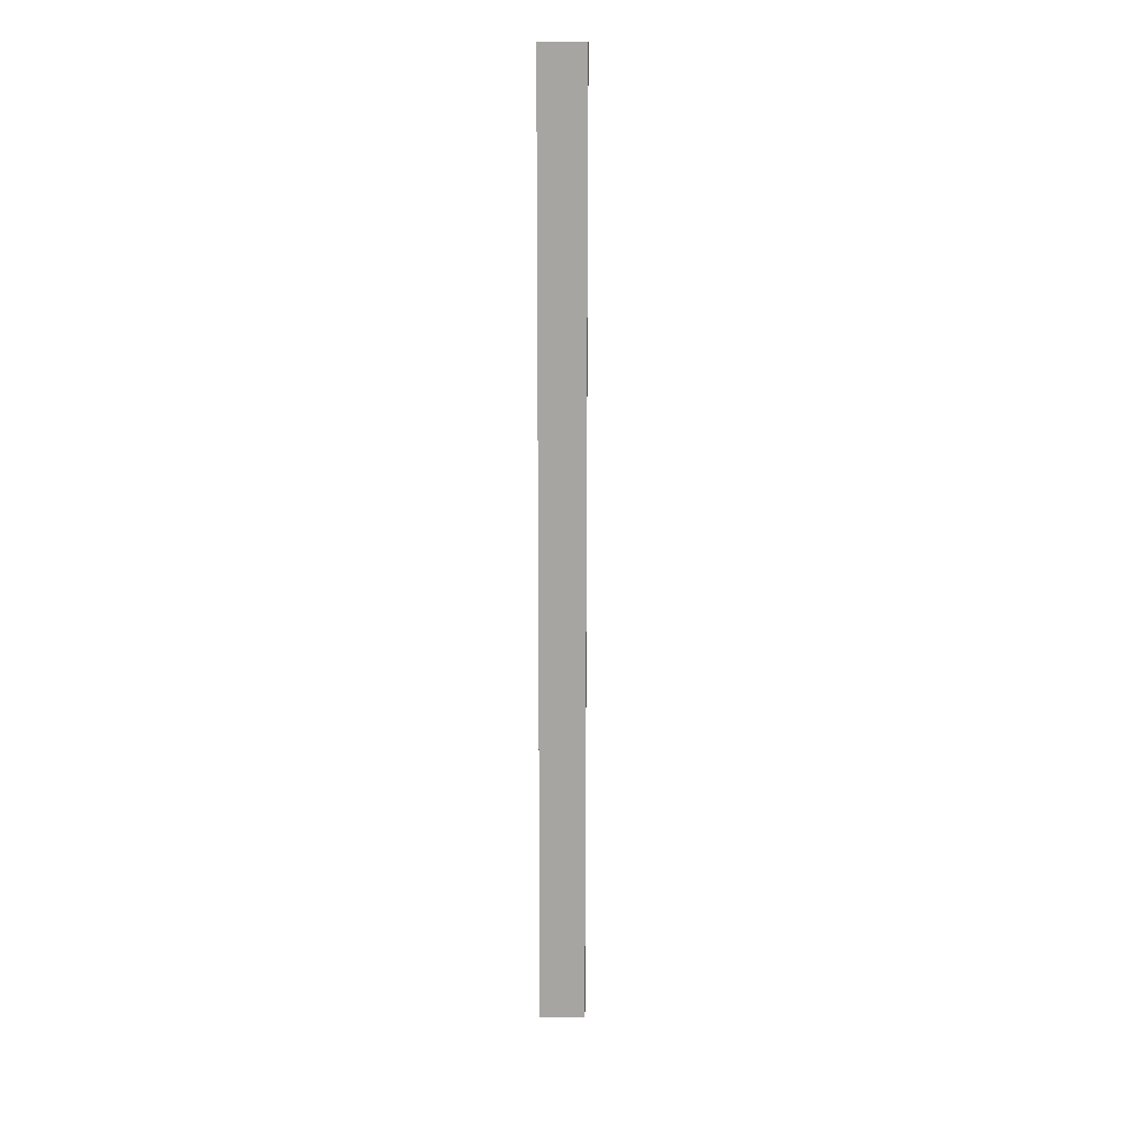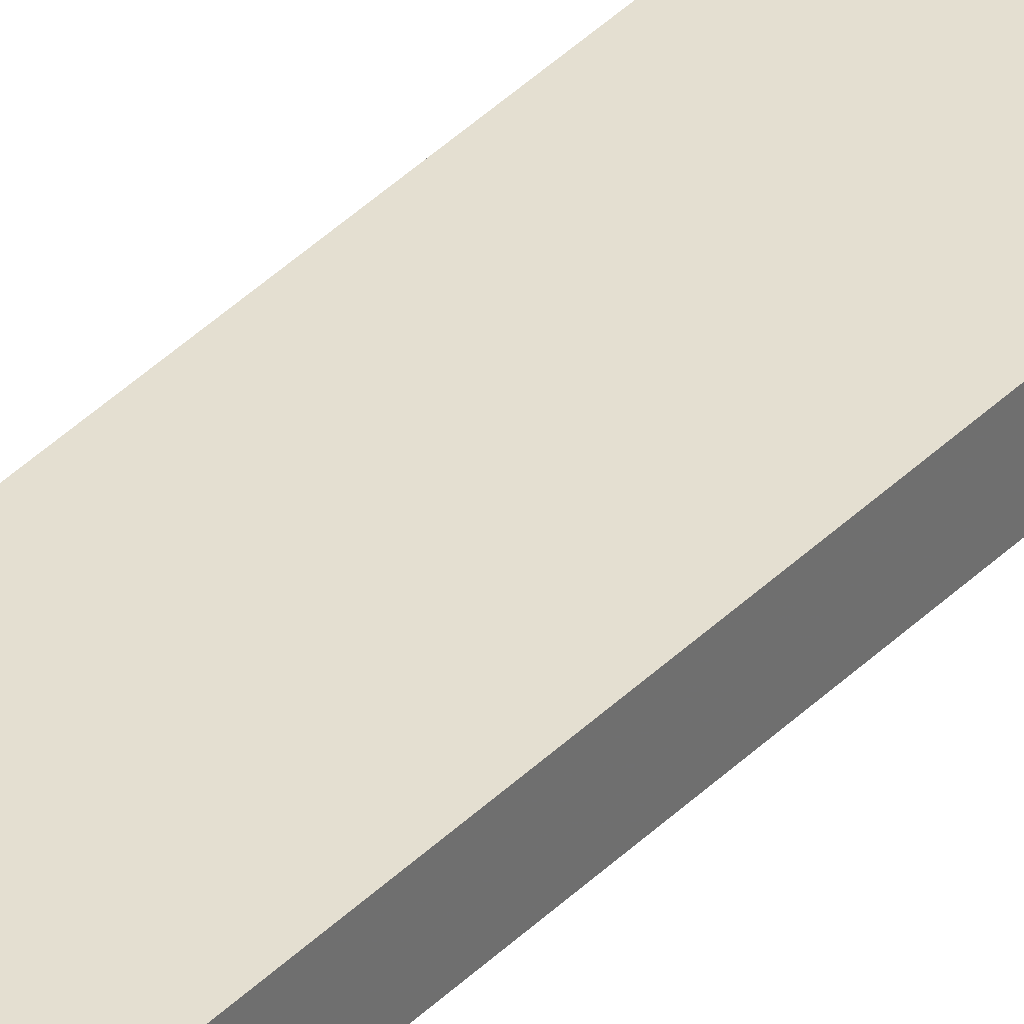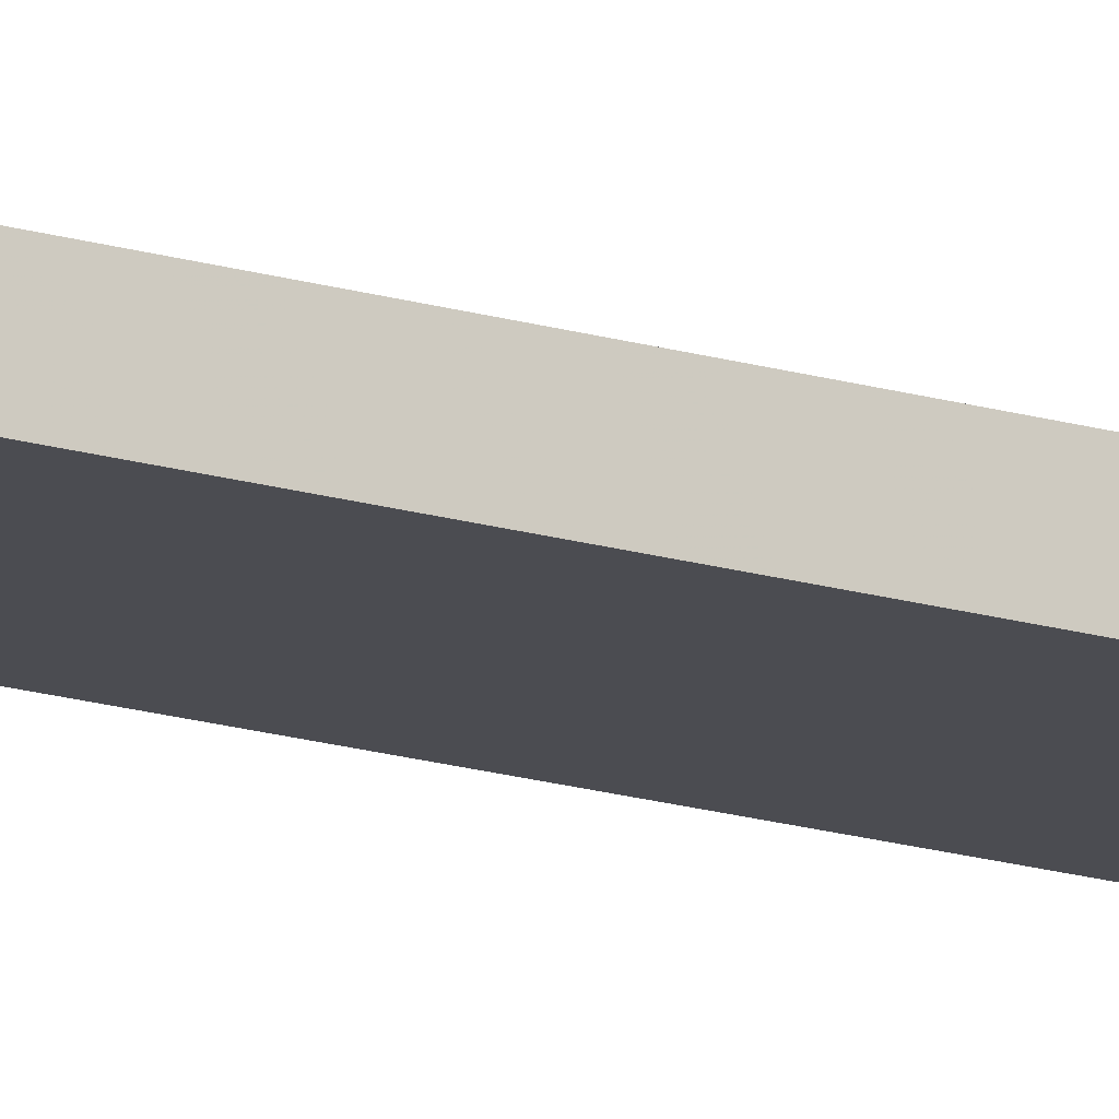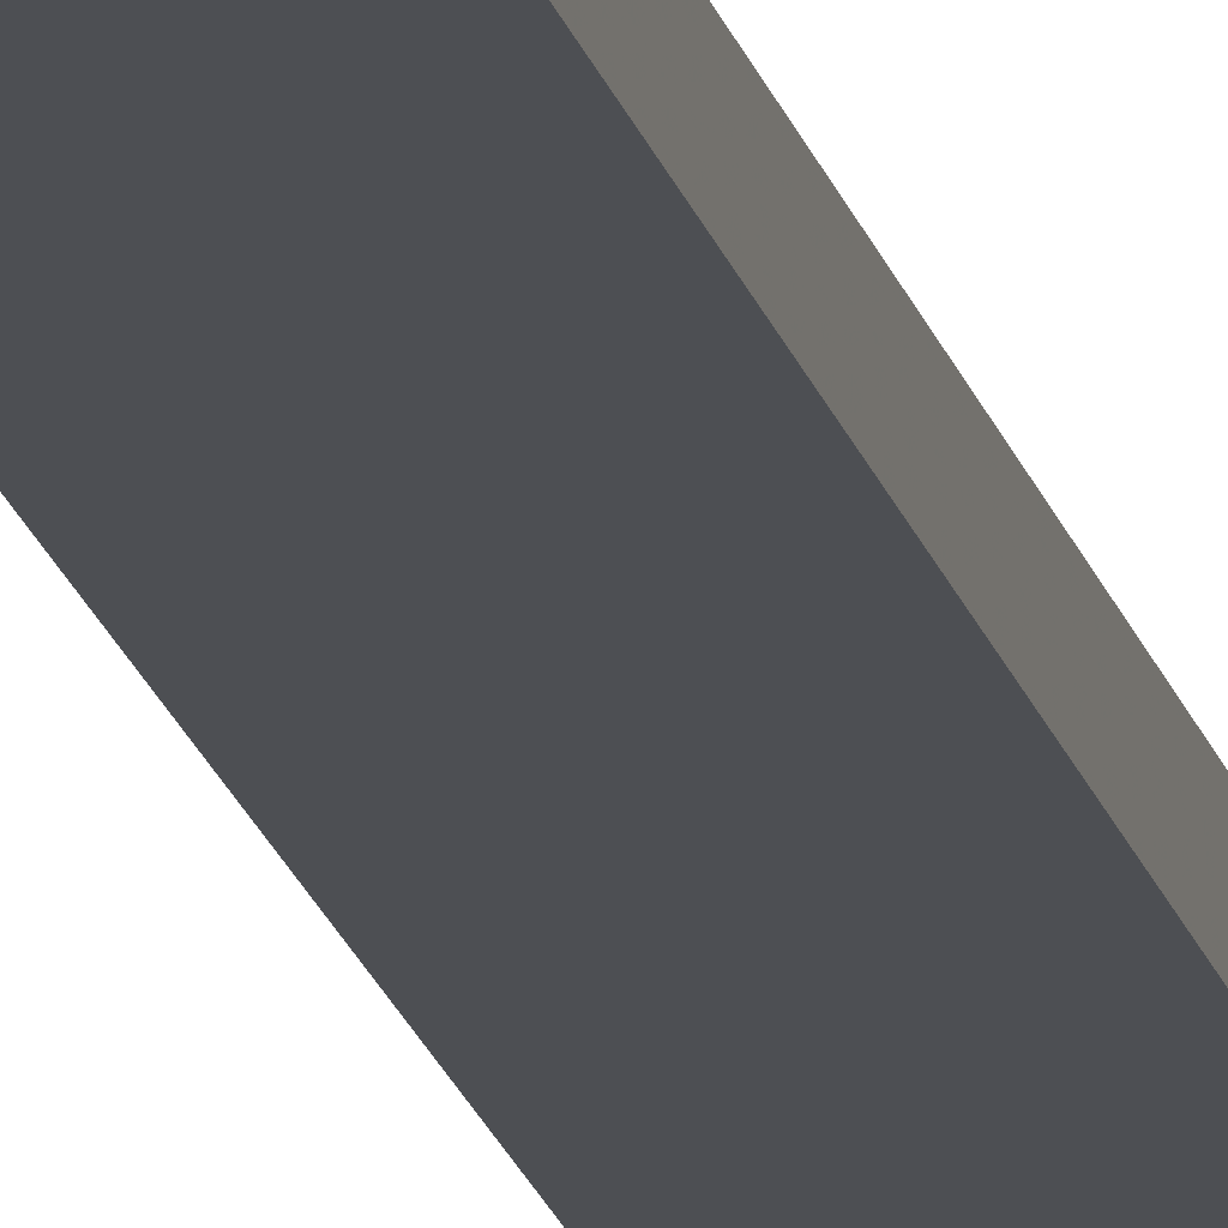
<metadata>
{"format":"obj","ext":"obj","renderer":"f3d","projection":"perspective","resolution":1024,"background":"white","views":[{"elev":15.9,"azim":1.9,"up":"+Z"},{"elev":36.7,"azim":-142.4,"up":"+Y"},{"elev":-15.5,"azim":56.0,"up":"+Y"},{"elev":-17.8,"azim":-167.6,"up":"+Y"}]}
</metadata>
<code>
v 0 -4.808 362
v 0 0 362
v 0 0 0
v 0 -4.808 0
v 17.28 -4.808 362
v 17.28 0 362
v 17.28 0 0
v 17.28 -4.808 0
f 1 5 6 2
f 2 6 7 3
f 3 7 8 4
f 4 8 5 1
f 4 1 2 3
f 7 6 5 8

</code>
